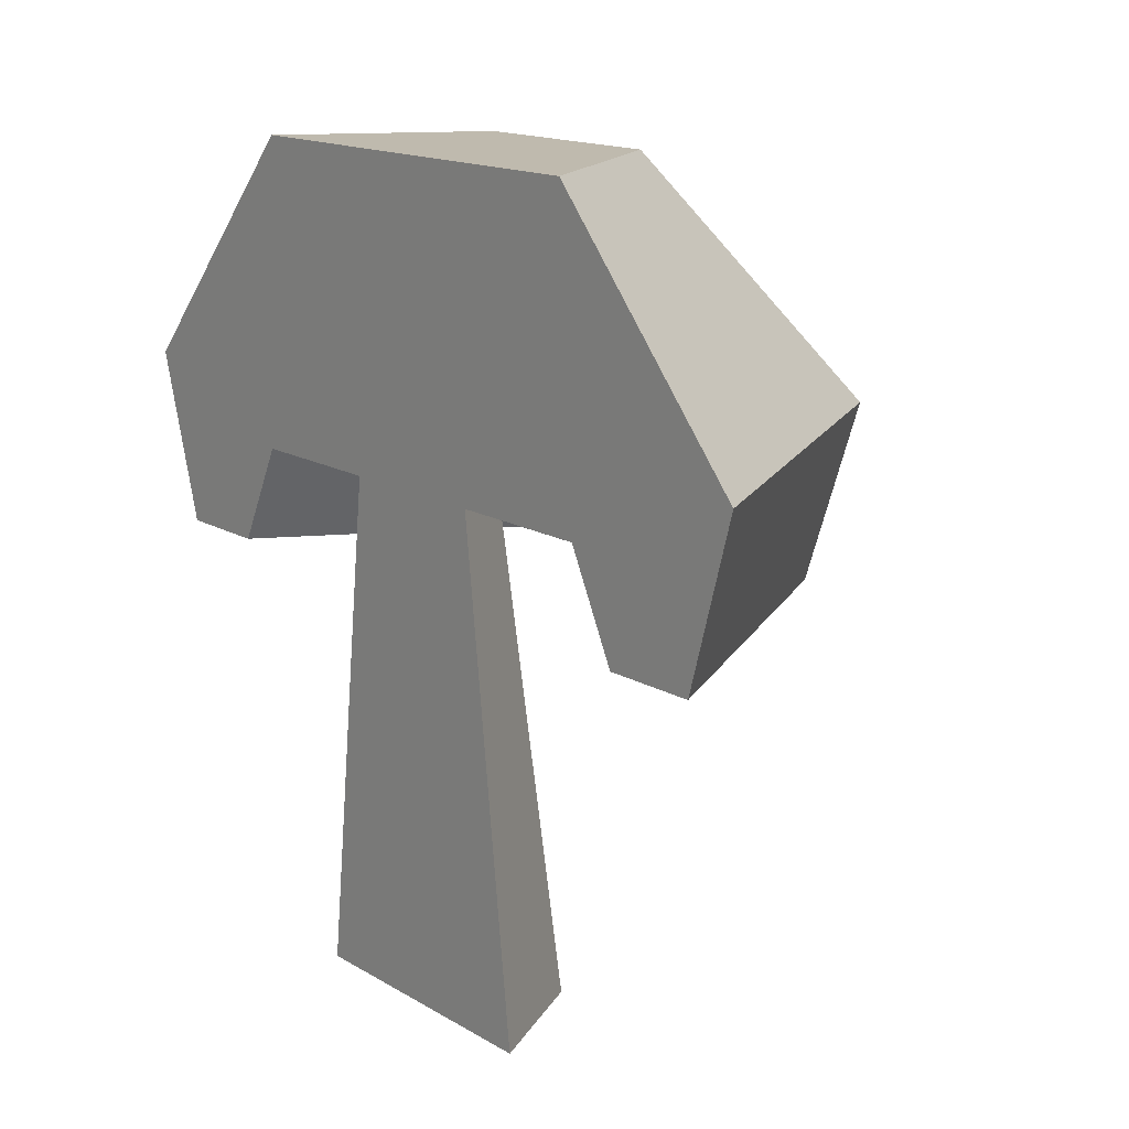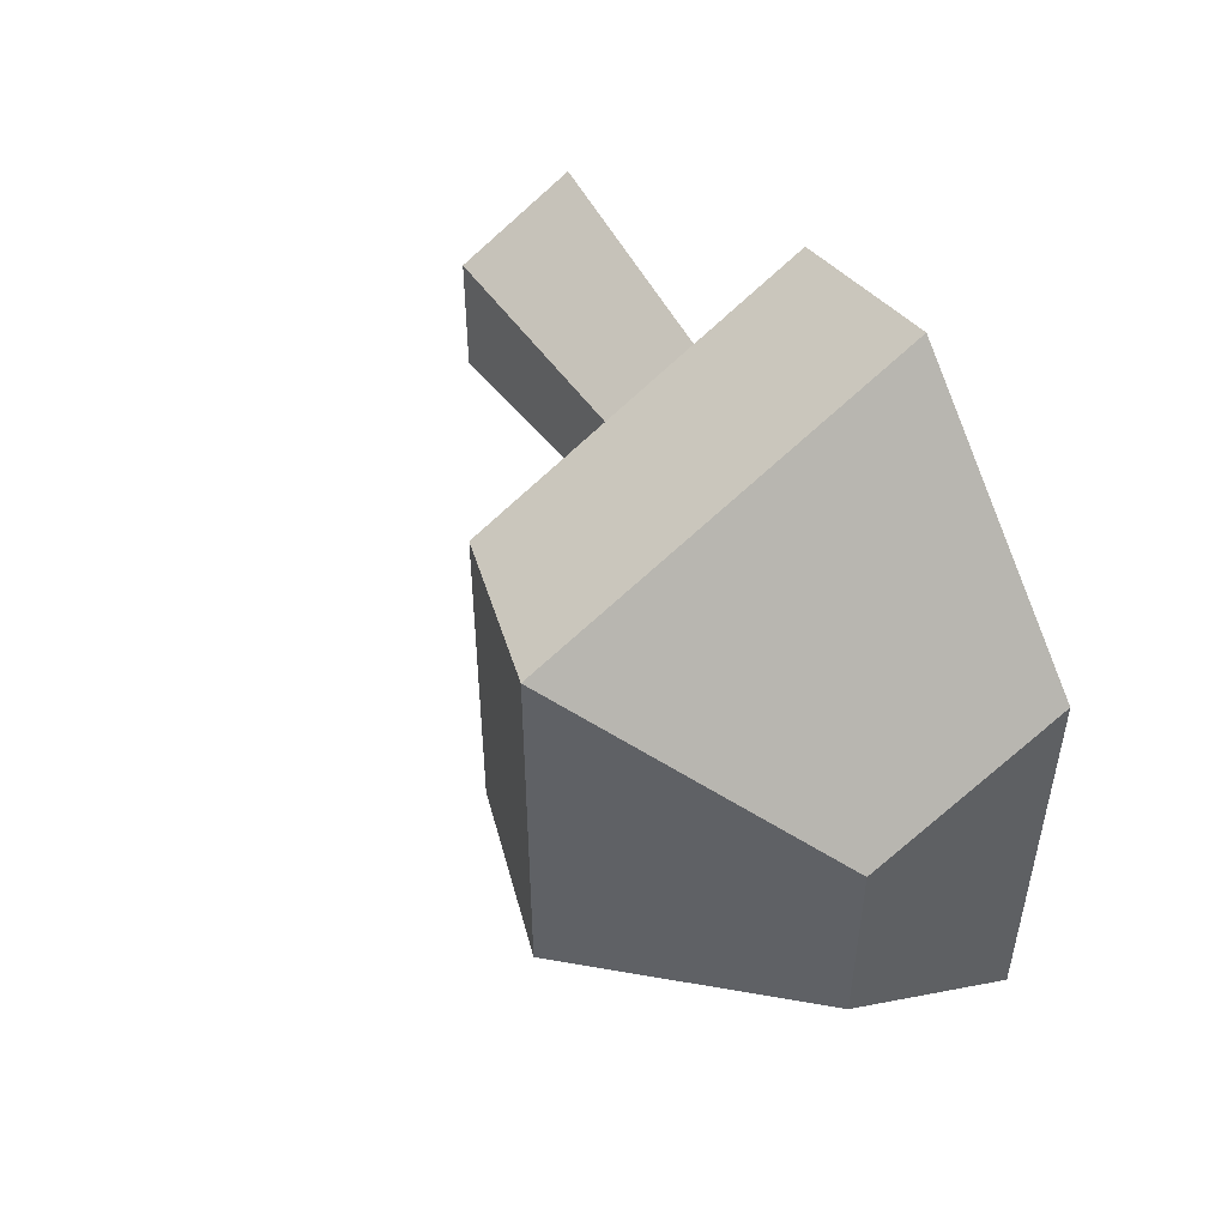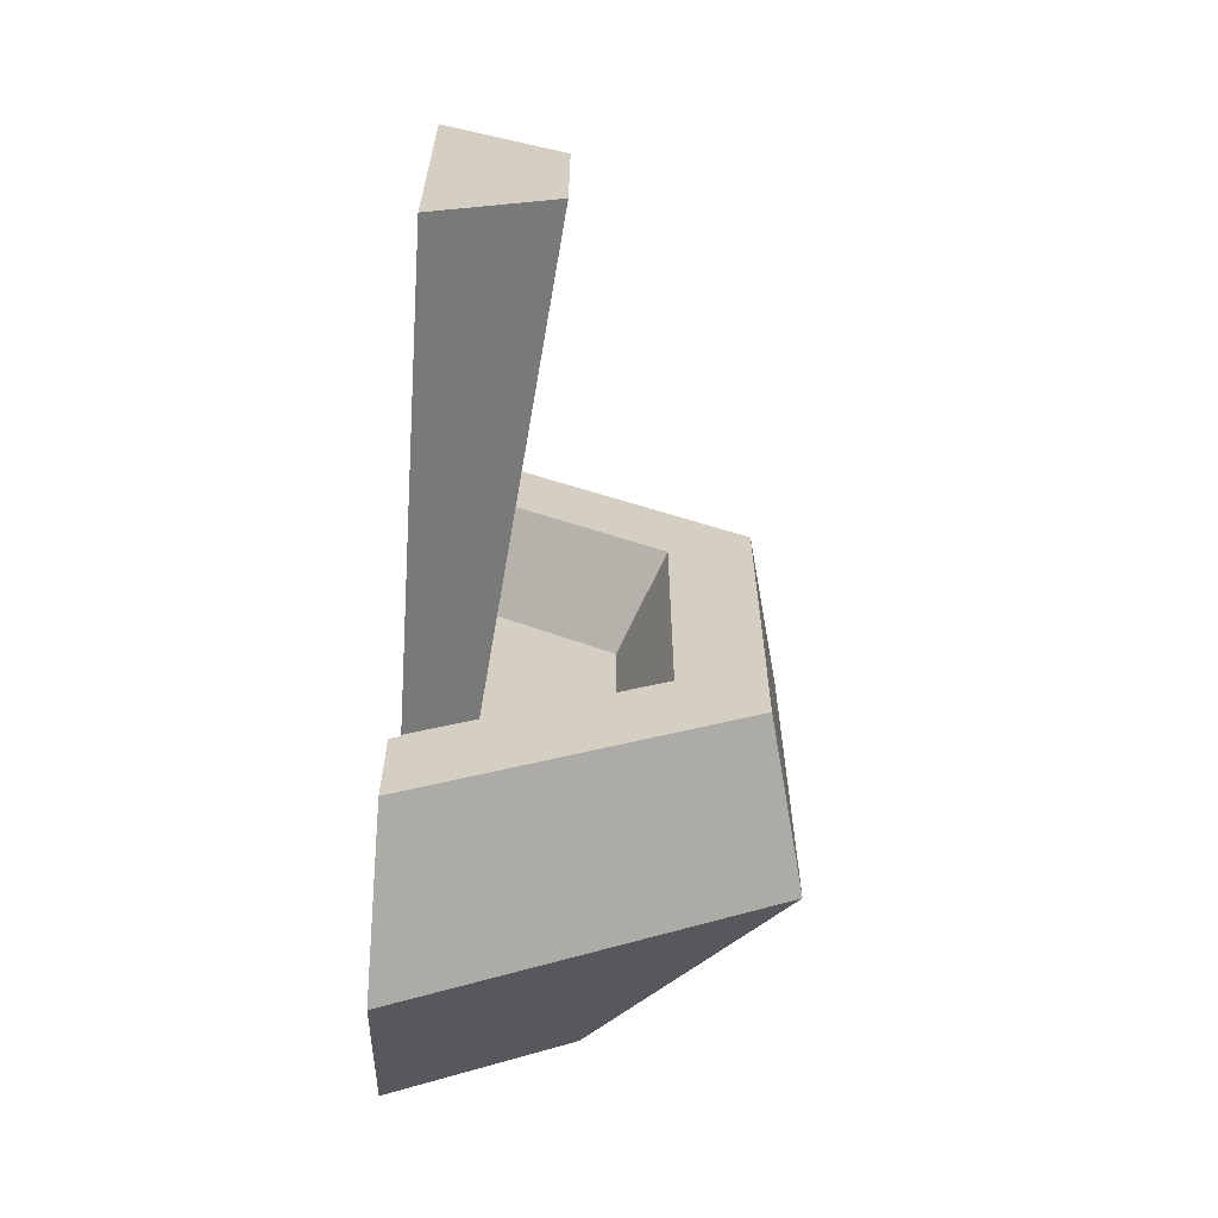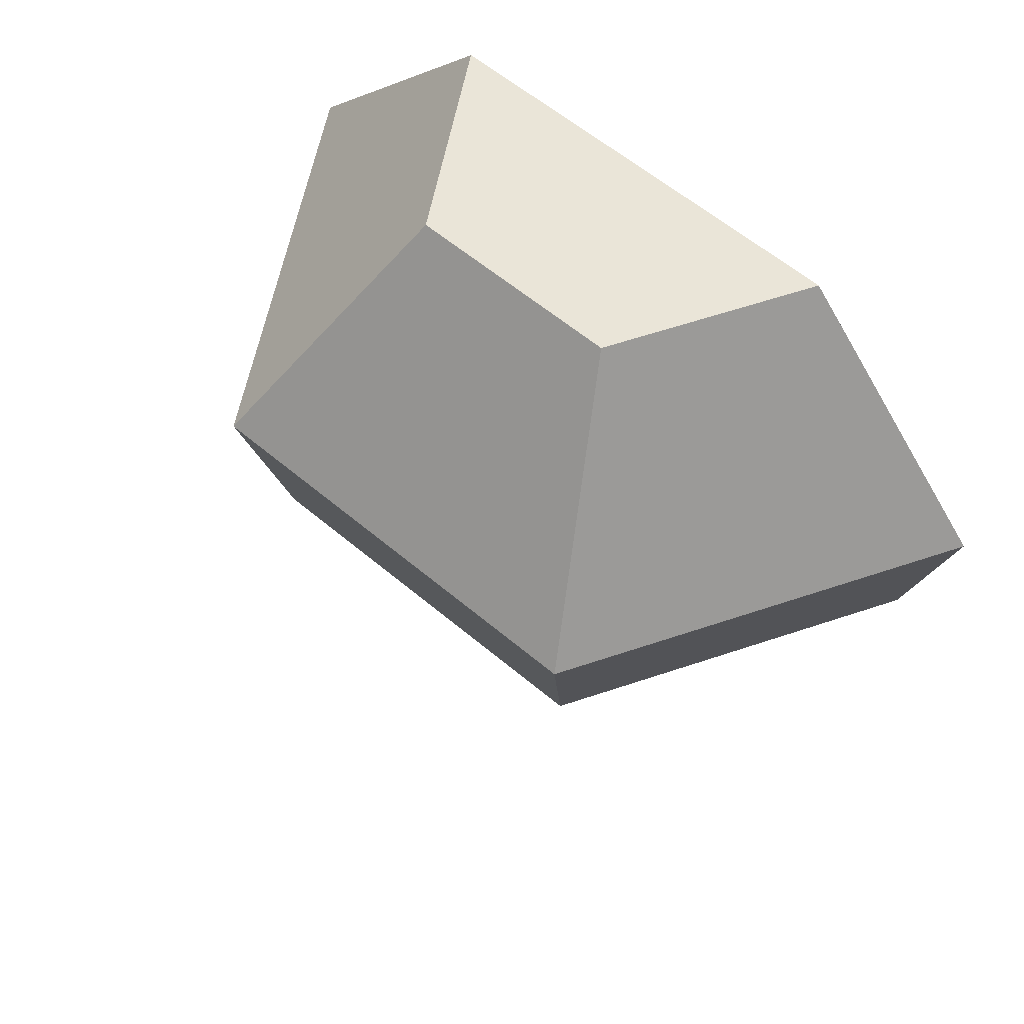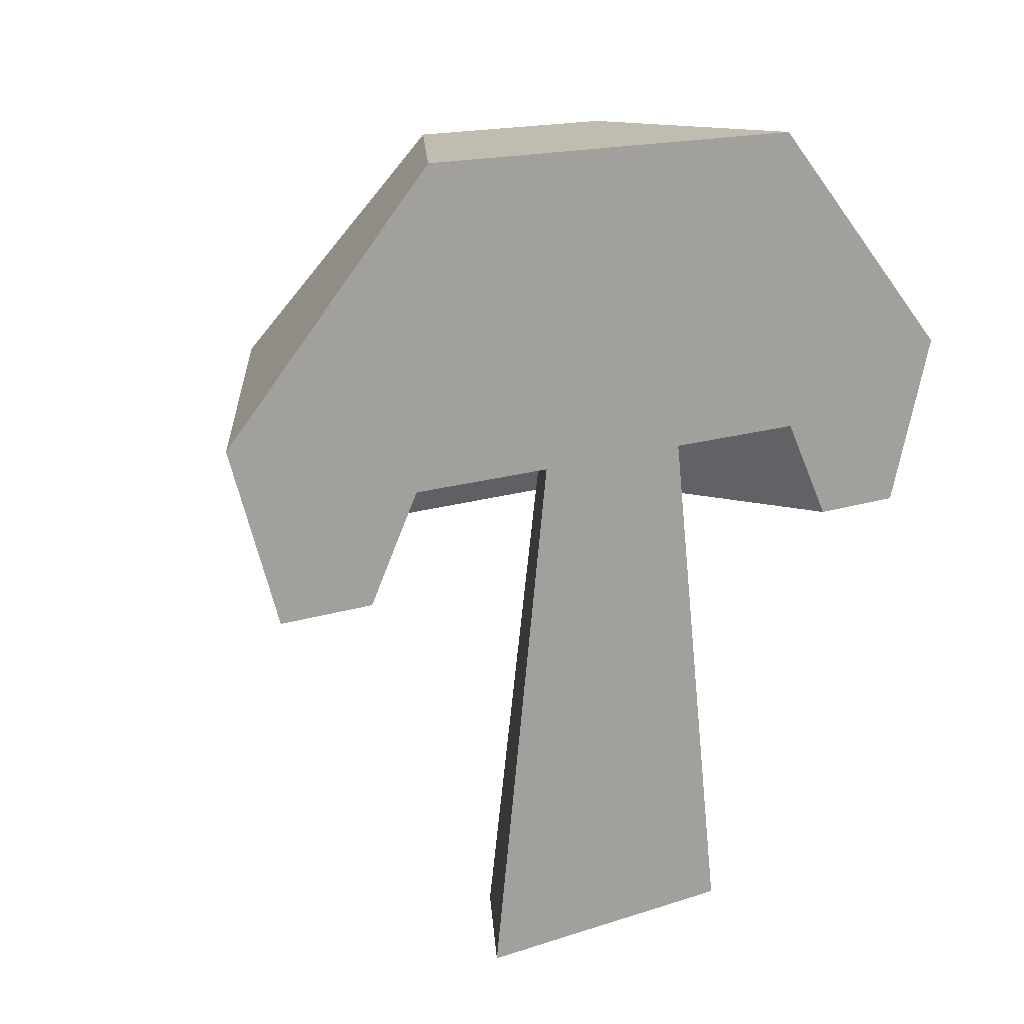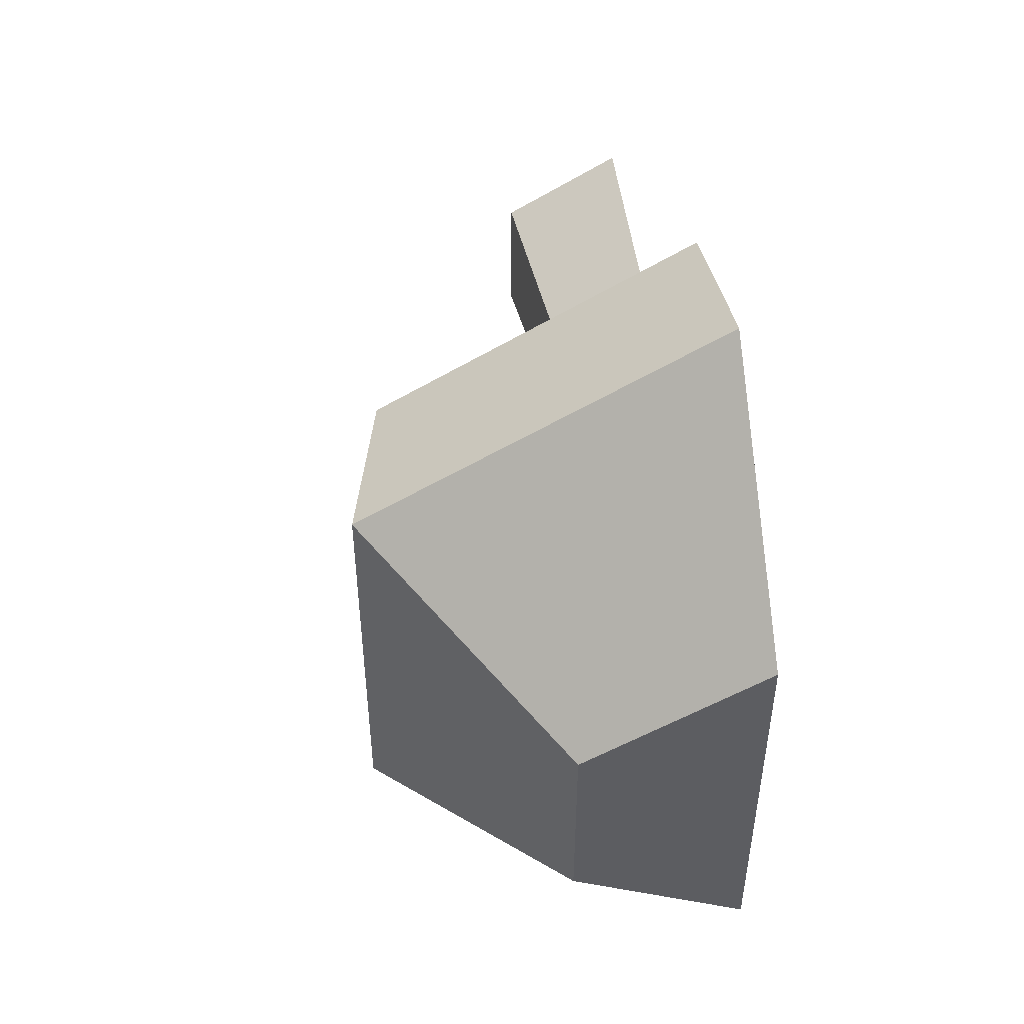
<metadata>
{"format":"obj","ext":"obj","renderer":"f3d","projection":"perspective","resolution":1024,"background":"white","views":[{"elev":15.8,"azim":-40.0,"up":"+Y"},{"elev":51.6,"azim":150.1,"up":"+Z"},{"elev":-64.7,"azim":-4.0,"up":"+Z"},{"elev":59.6,"azim":130.9,"up":"+Y"},{"elev":16.6,"azim":-123.4,"up":"+Y"},{"elev":49.6,"azim":171.2,"up":"+Z"}]}
</metadata>
<code>
o mushroomHalf
v 0.06243 0.0986 -0.03605
v 0.03122 0.1392 0.01802
v 0.06243 0.0986 0.03605
v 0.03122 0.1392 -0.01802
v -0 0.1392 -0.03605
v 0 0.1392 0.03605
v 0.03363 0.087 0.01942
v 0.04103 0.0696 -0.02369
v 0.04103 0.0696 0.02369
v 0.03363 0.087 -0.01942
v 0 0.0986 0.07209
v 0 0.0696 0.0638
v 0.05525 0.0696 0.0319
v 0.05525 0.0696 -0.0319
v -0 0.0696 -0.04738
v -0 0.0696 -0.0638
v 0 0.0696 0.04738
v -0 0.0986 -0.07209
v -0 0.087 -0.01372
v -0 0.087 -0.03884
v 0.01189 0.087 -0.006862
v 0.01189 0.087 0.006862
v 0 0.087 0.03884
v 0 0.087 0.01372
v 0 0.1006 0.05206
v 0 0.1256 0.02992
v -0 0.1256 -0.02992
v -0 0.1006 -0.05206
v -0 0.1006 -0.01372
v -0 0.1006 -0.01215
v 0 0.1006 0.01372
v 0 0.1006 0.01215
v 0.02056 0 -0.01187
v 0 -0 0.02374
v -0 0 -0.02374
v 0.02056 -0 0.01187
f 1 2 3
f 2 1 4
f 2 5 6
f 5 2 4
f 7 8 9
f 8 7 10
f 2 11 3
f 11 2 6
f 3 12 13
f 12 3 11
f 14 15 16
f 15 14 8
f 8 14 9
f 13 9 14
f 13 17 9
f 17 13 12
f 5 1 18
f 1 5 4
f 10 19 20
f 19 10 21
f 21 10 22
f 7 22 10
f 23 22 7
f 22 23 24
f 18 14 16
f 14 18 1
f 13 1 3
f 1 13 14
f 10 15 8
f 15 10 20
f 23 9 17
f 9 23 7
f 11 25 12
f 25 11 6
f 25 6 26
f 26 6 5
f 26 5 27
f 27 5 28
f 28 5 18
f 28 18 16
f 15 28 16
f 20 28 15
f 19 28 20
f 19 29 28
f 29 19 30
f 25 17 12
f 17 25 23
f 23 25 31
f 23 31 24
f 24 31 32
f 33 34 35
f 34 33 36
f 22 34 36
f 34 22 24
f 19 33 35
f 33 19 21
f 33 22 36
f 22 33 21
f 26 31 25
f 31 26 27
f 31 27 32
f 32 27 30
f 30 27 29
f 29 27 28
f 35 32 30
f 35 24 32
f 24 35 34
f 35 30 19

</code>
